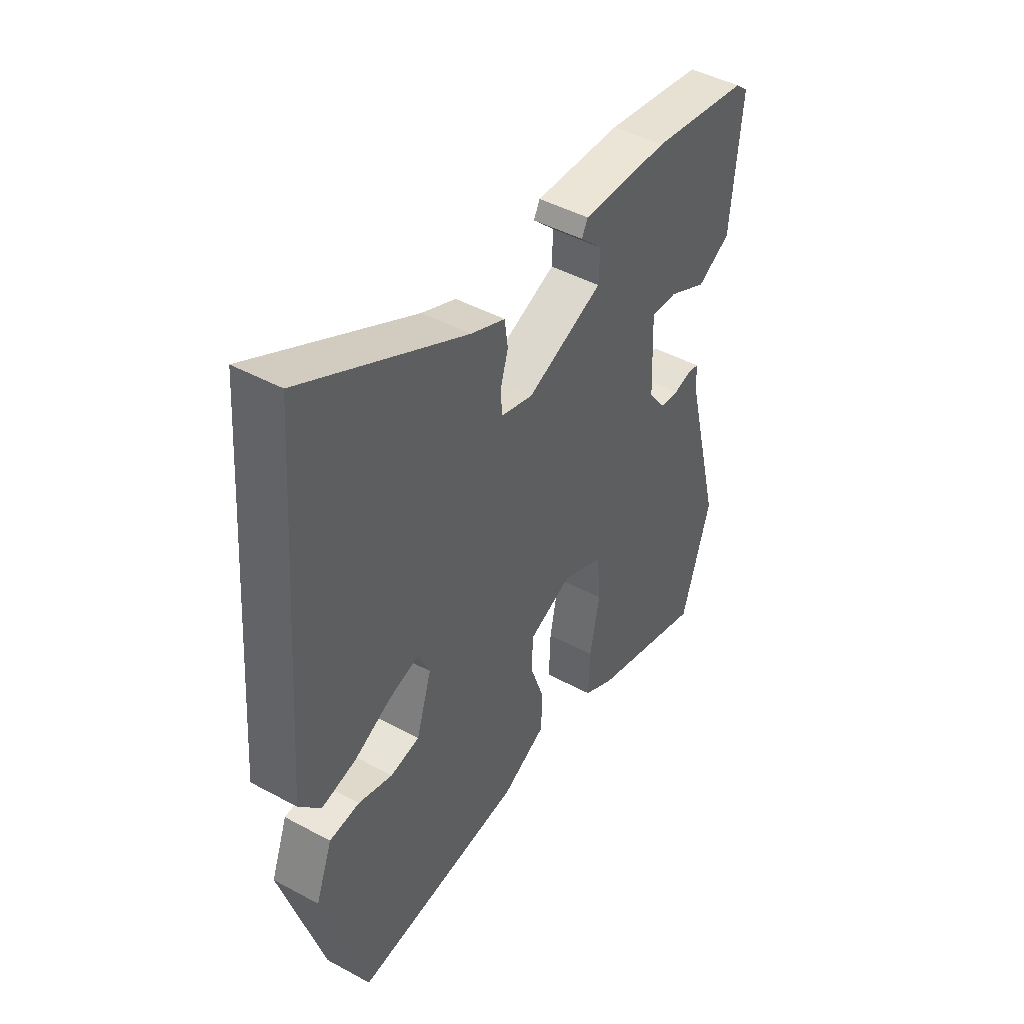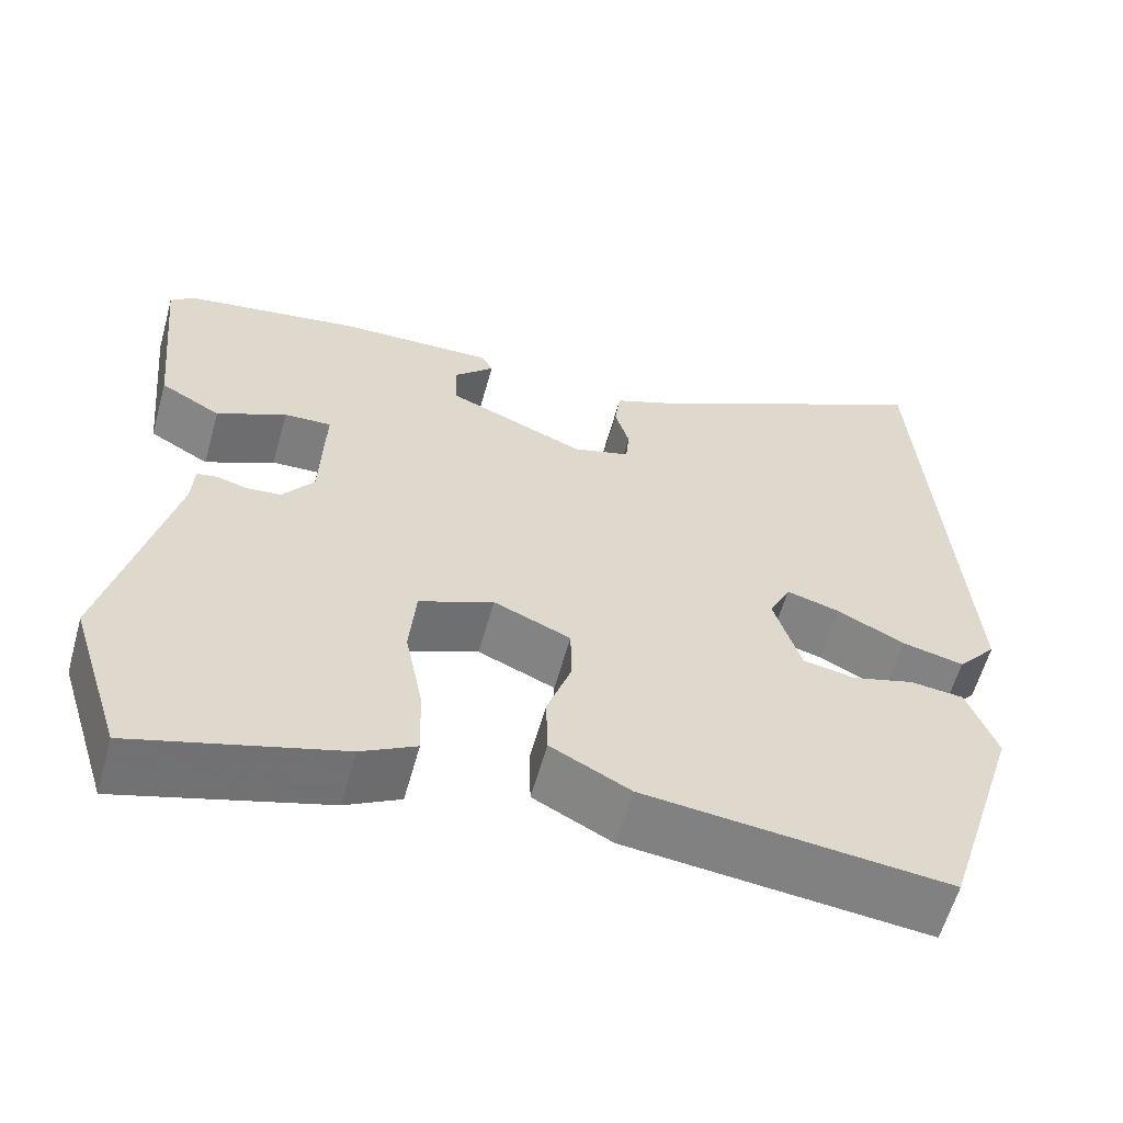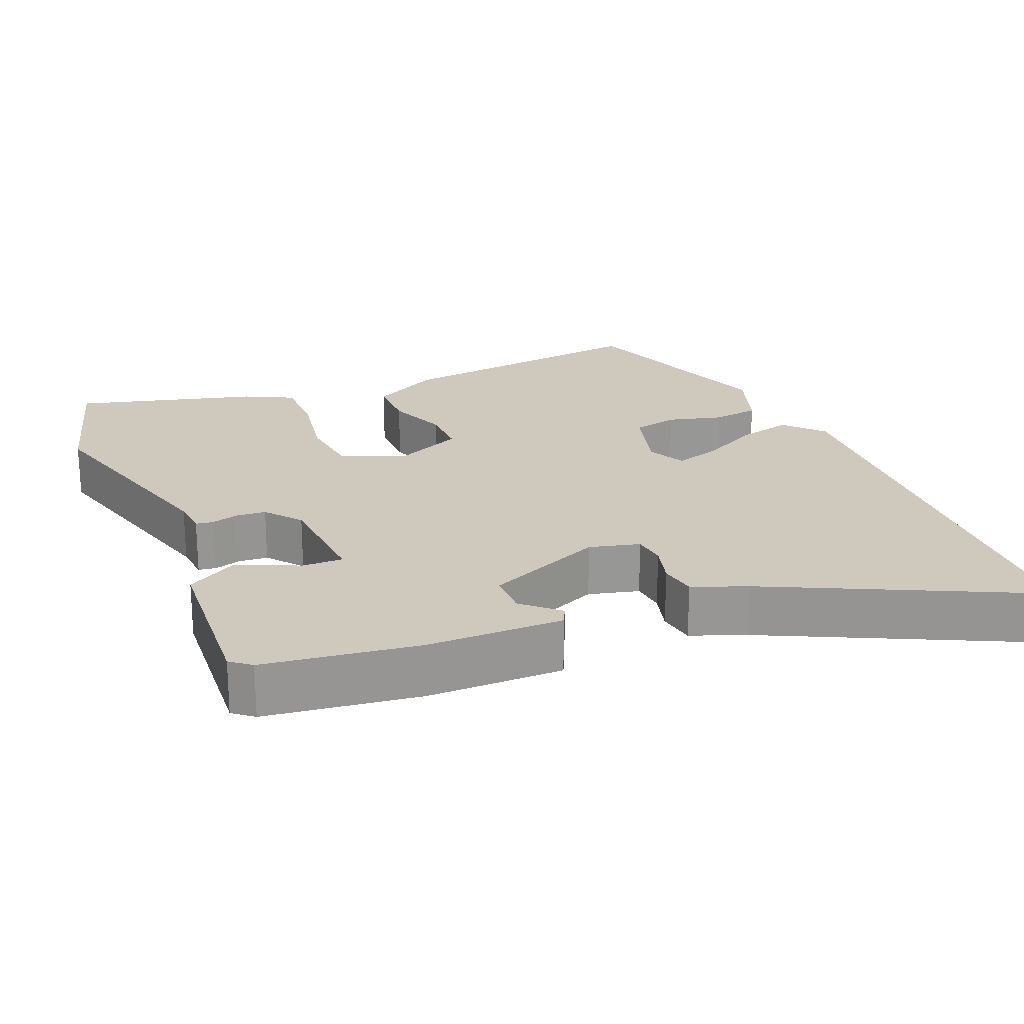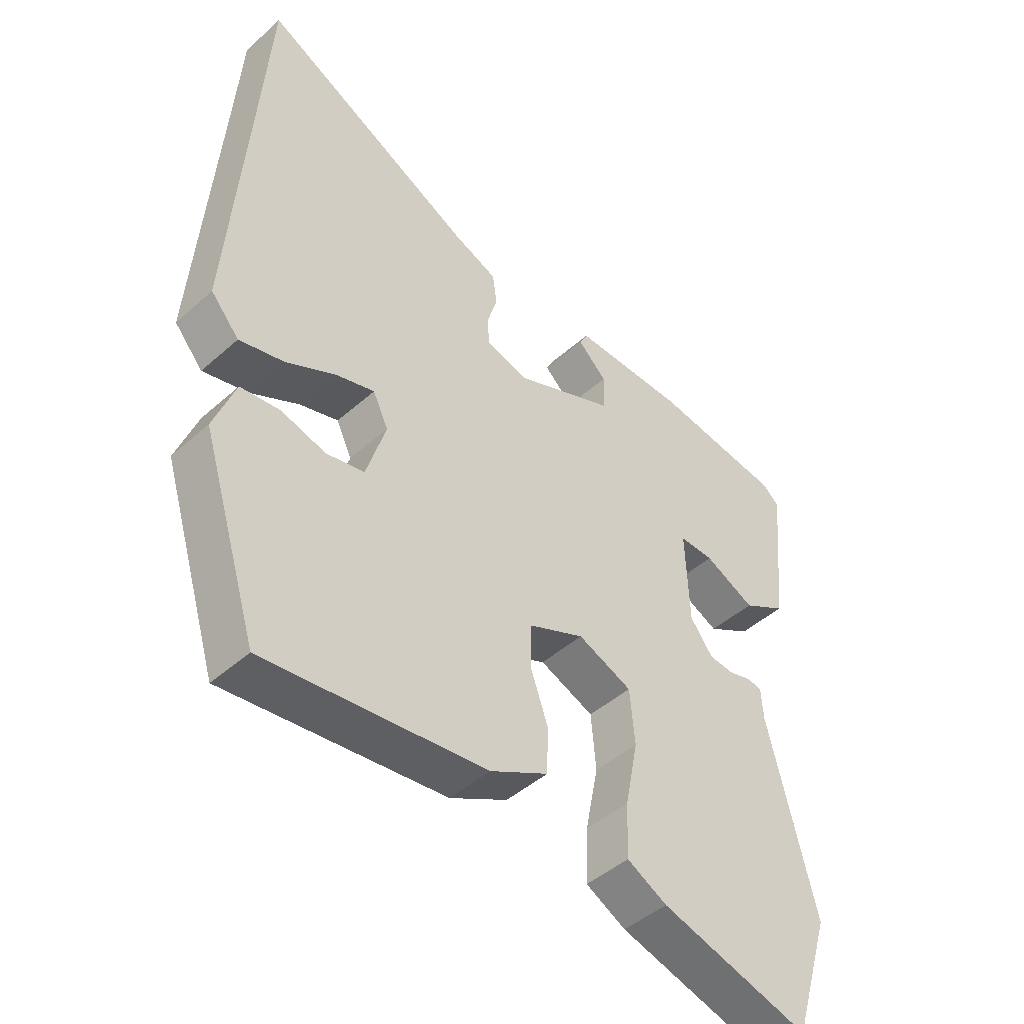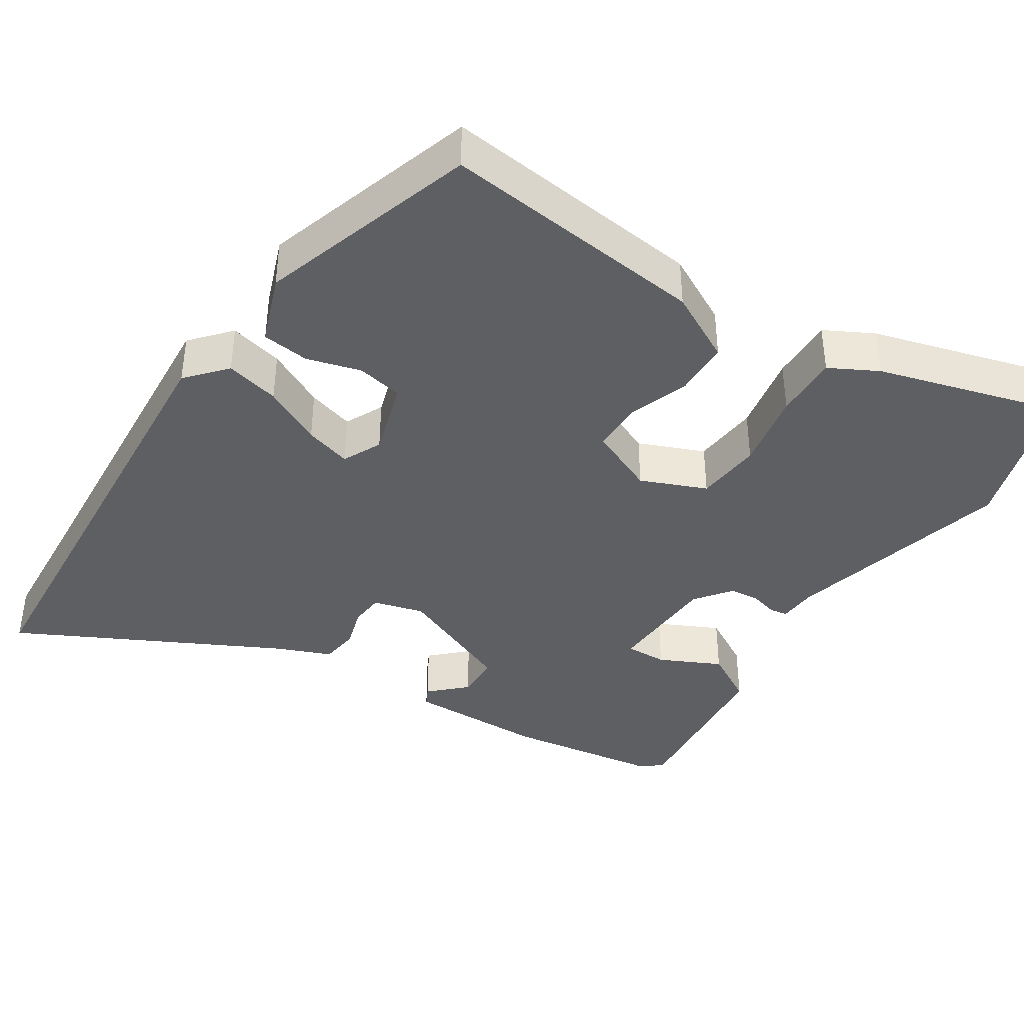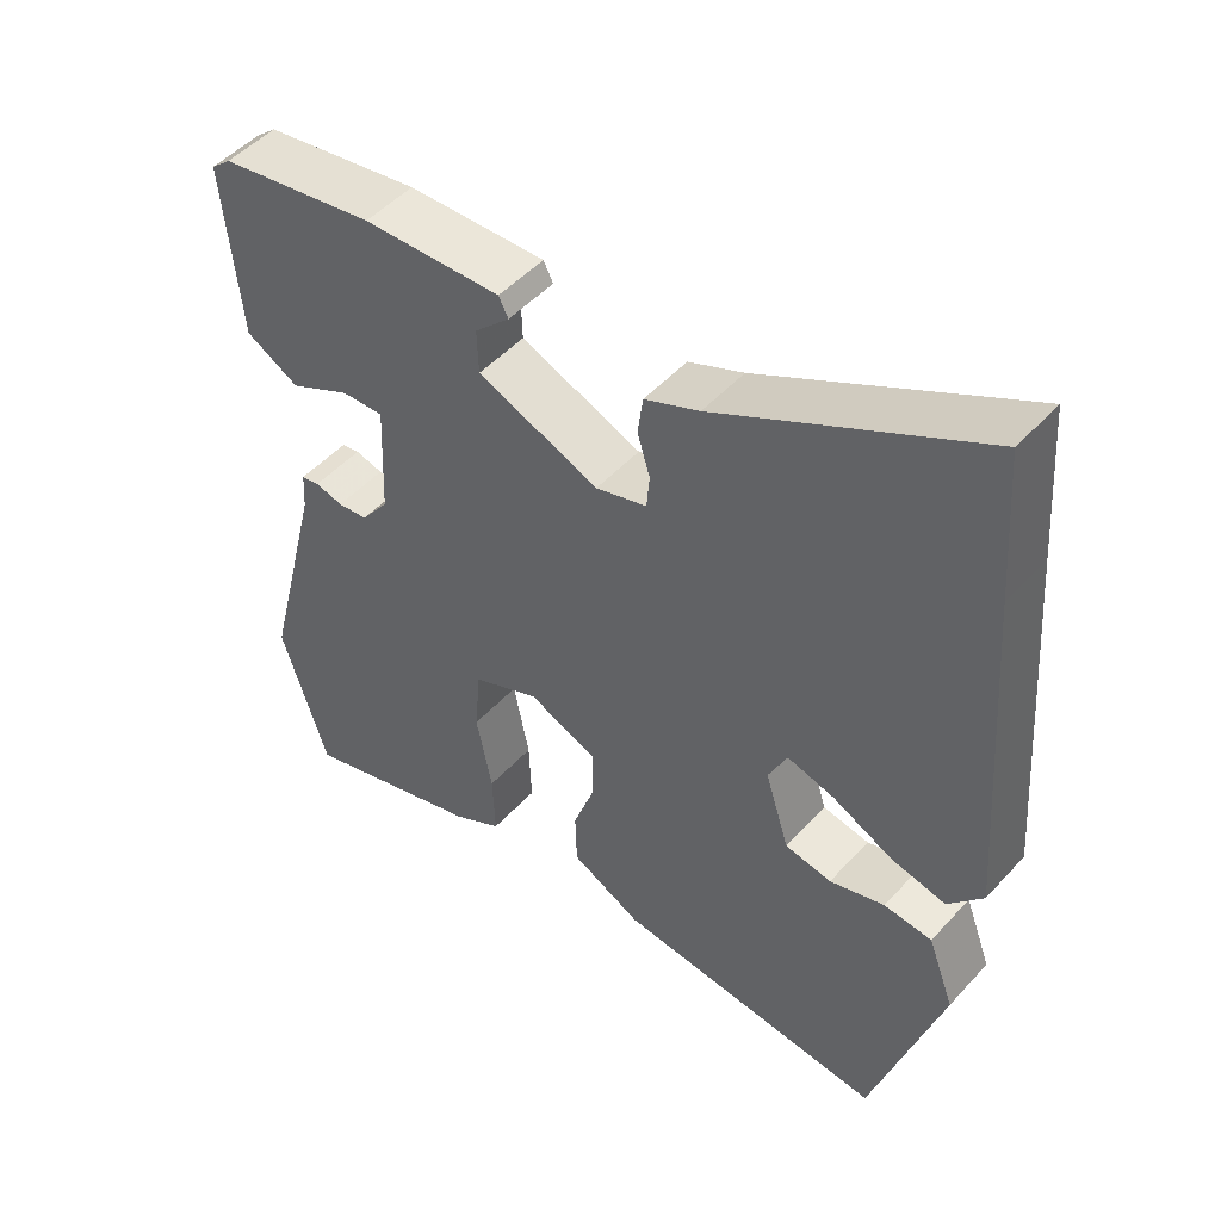
<metadata>
{"format":"obj","ext":"obj","renderer":"f3d","projection":"perspective","resolution":1024,"background":"white","views":[{"elev":45.0,"azim":122.2,"up":"+Z"},{"elev":-59.6,"azim":-15.5,"up":"+Z"},{"elev":22.3,"azim":-23.9,"up":"+Y"},{"elev":-45.3,"azim":135.8,"up":"+Z"},{"elev":-40.0,"azim":146.8,"up":"+Y"},{"elev":49.0,"azim":40.1,"up":"+Z"}]}
</metadata>
<code>
v 0.423 0.07 -0.504
v 0.064 0.07 -0.465
v -0.03 0.07 -0.416
v -0.032 0.07 -0.342
v -0.003 0.07 -0.26
v -0.004 0.07 -0.191
v -0.095 0.07 -0.152
v -0.183 0.07 -0.189
v -0.191 0.07 -0.278
v -0.17 0.07 -0.384
v -0.167 0.07 -0.471
v -0.232 0.07 -0.506
v -0.476 0.07 -0.577
v -0.538 0.07 -0.379
v -0.461 0.07 -0.073
v -0.458 0.07 -0.022
v -0.434 0.07 -0.018
v -0.397 0.07 -0.028
v -0.357 0.07 -0.024
v -0.32 0.07 0.025
v -0.314 0.07 0.177
v -0.37 0.07 0.175
v -0.452 0.07 0.135
v -0.523 0.07 0.175
v -0.546 0.07 0.411
v -0.519 0.07 0.434
v -0.31 0.07 0.466
v -0.125 0.07 0.47
v -0.112 0.07 0.445
v -0.159 0.07 0.4
v -0.157 0.07 0.34
v 0.005 0.07 0.273
v 0.073 0.07 0.292
v 0.077 0.07 0.337
v 0.06 0.07 0.393
v 0.067 0.07 0.444
v 0.14 0.07 0.474
v 0.489 0.07 0.654
v 0.503 0.07 0.458
v 0.536 0.07 0.013
v 0.49 0.07 -0.04
v 0.417 0.07 -0.023
v 0.337 0.07 0.017
v 0.274 0.07 0.035
v 0.249 0.07 -0.017
v 0.281 0.07 -0.119
v 0.343 0.07 -0.131
v 0.416 0.07 -0.11
v 0.48 0.07 -0.117
v 0.515 0.07 -0.21
v 0.423 0 -0.504
v 0.064 0 -0.465
v -0.03 0 -0.416
v -0.032 0 -0.342
v -0.003 0 -0.26
v -0.004 0 -0.191
v -0.095 0 -0.152
v -0.183 0 -0.189
v -0.191 0 -0.278
v -0.17 0 -0.384
v -0.167 0 -0.471
v -0.232 0 -0.506
v -0.476 0 -0.577
v -0.538 0 -0.379
v -0.461 0 -0.073
v -0.458 0 -0.022
v -0.434 0 -0.018
v -0.397 0 -0.028
v -0.357 0 -0.024
v -0.32 0 0.025
v -0.314 0 0.177
v -0.37 0 0.175
v -0.452 0 0.135
v -0.523 0 0.175
v -0.546 0 0.411
v -0.519 0 0.434
v -0.31 0 0.466
v -0.125 0 0.47
v -0.112 0 0.445
v -0.159 0 0.4
v -0.157 0 0.34
v 0.005 0 0.273
v 0.073 0 0.292
v 0.077 0 0.337
v 0.06 0 0.393
v 0.067 0 0.444
v 0.14 0 0.474
v 0.489 0 0.654
v 0.503 0 0.458
v 0.536 0 0.013
v 0.49 0 -0.04
v 0.417 0 -0.023
v 0.337 0 0.017
v 0.274 0 0.035
v 0.249 0 -0.017
v 0.281 0 -0.119
v 0.343 0 -0.131
v 0.416 0 -0.11
v 0.48 0 -0.117
v 0.515 0 -0.21
f 3 4 5
f 2 3 5
f 1 2 5
f 50 1 5
f 49 50 5
f 48 49 5
f 47 48 5
f 46 47 5 6
f 45 46 6 7
f 44 45 7
f 41 42 43
f 40 41 43
f 39 40 43
f 39 43 44
f 38 39 44
f 37 38 44
f 36 37 44
f 35 36 44
f 34 35 44
f 33 34 44
f 44 7 8
f 33 44 8
f 32 33 8
f 28 29 30
f 27 28 30
f 26 27 30
f 25 26 30
f 24 25 30
f 23 24 30
f 22 23 30 31
f 21 22 31 32
f 15 16 17 18
f 15 18 19
f 14 15 19
f 13 14 19
f 12 13 19
f 11 12 19
f 10 11 19
f 9 10 19
f 8 9 19 20
f 8 20 21 32
f 55 54 53
f 55 53 52
f 55 52 51
f 55 51 100
f 55 100 99
f 55 99 98
f 55 98 97
f 56 55 97 96
f 57 56 96 95
f 57 95 94
f 93 92 91
f 93 91 90
f 93 90 89
f 94 93 89
f 94 89 88
f 94 88 87
f 94 87 86
f 94 86 85
f 94 85 84
f 94 84 83
f 58 57 94
f 58 94 83
f 58 83 82
f 80 79 78
f 80 78 77
f 80 77 76
f 80 76 75
f 80 75 74
f 80 74 73
f 81 80 73 72
f 82 81 72 71
f 68 67 66 65
f 69 68 65
f 69 65 64
f 69 64 63
f 69 63 62
f 69 62 61
f 69 61 60
f 69 60 59
f 70 69 59 58
f 82 71 70 58
f 1 51 52 2
f 2 52 53 3
f 3 53 54 4
f 4 54 55 5
f 5 55 56 6
f 6 56 57 7
f 7 57 58 8
f 8 58 59 9
f 9 59 60 10
f 10 60 61 11
f 11 61 62 12
f 12 62 63 13
f 13 63 64 14
f 14 64 65 15
f 15 65 66 16
f 16 66 67 17
f 17 67 68 18
f 18 68 69 19
f 19 69 70 20
f 20 70 71 21
f 21 71 72 22
f 22 72 73 23
f 23 73 74 24
f 24 74 75 25
f 25 75 76 26
f 26 76 77 27
f 27 77 78 28
f 28 78 79 29
f 29 79 80 30
f 30 80 81 31
f 31 81 82 32
f 32 82 83 33
f 33 83 84 34
f 34 84 85 35
f 35 85 86 36
f 36 86 87 37
f 37 87 88 38
f 38 88 89 39
f 39 89 90 40
f 40 90 91 41
f 41 91 92 42
f 42 92 93 43
f 43 93 94 44
f 44 94 95 45
f 45 95 96 46
f 46 96 97 47
f 47 97 98 48
f 48 98 99 49
f 49 99 100 50
f 50 100 51 1

</code>
